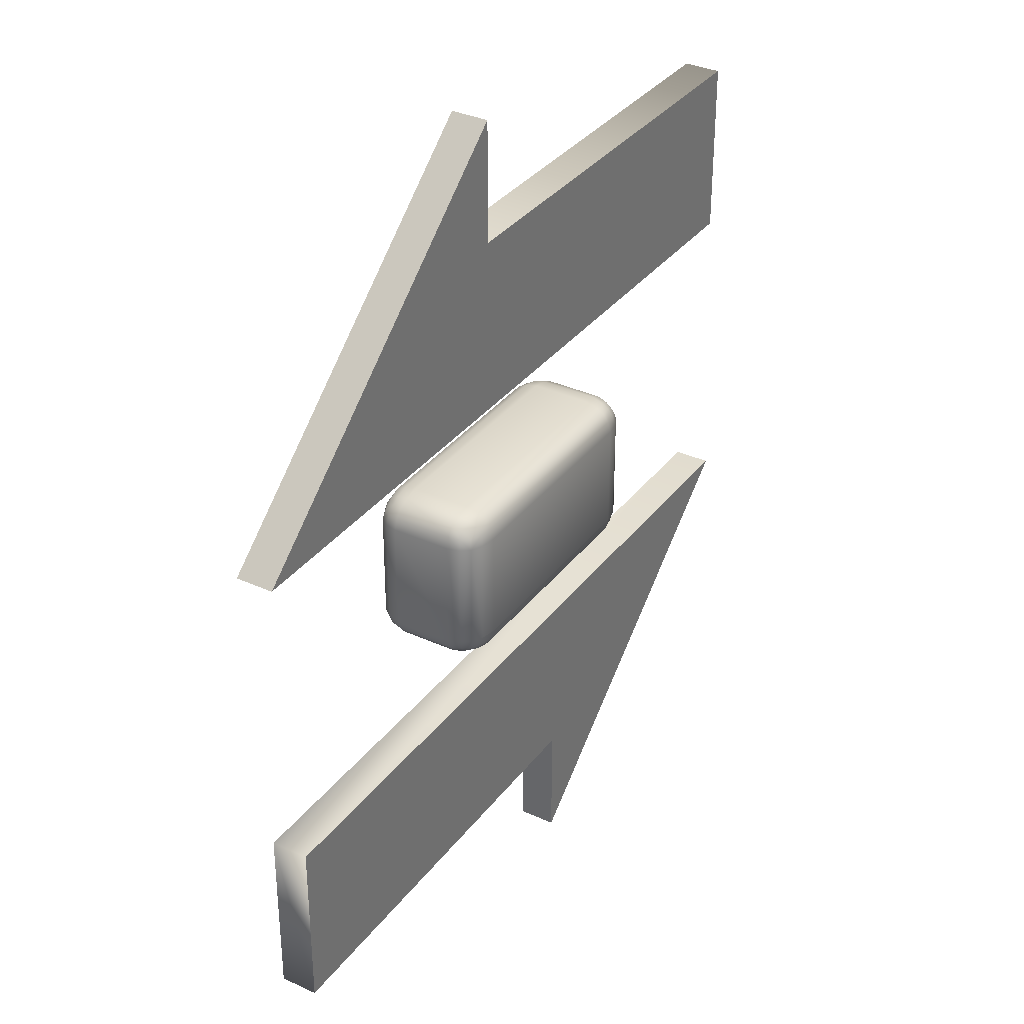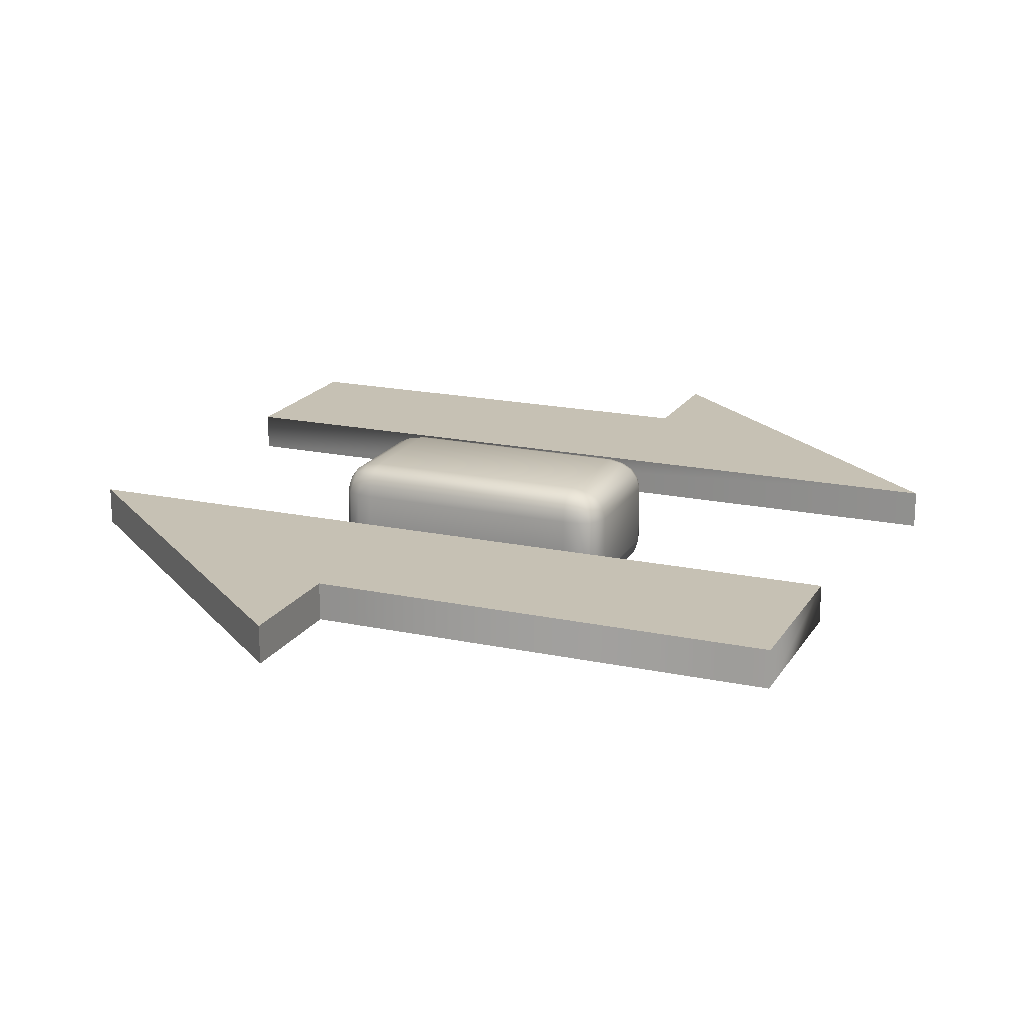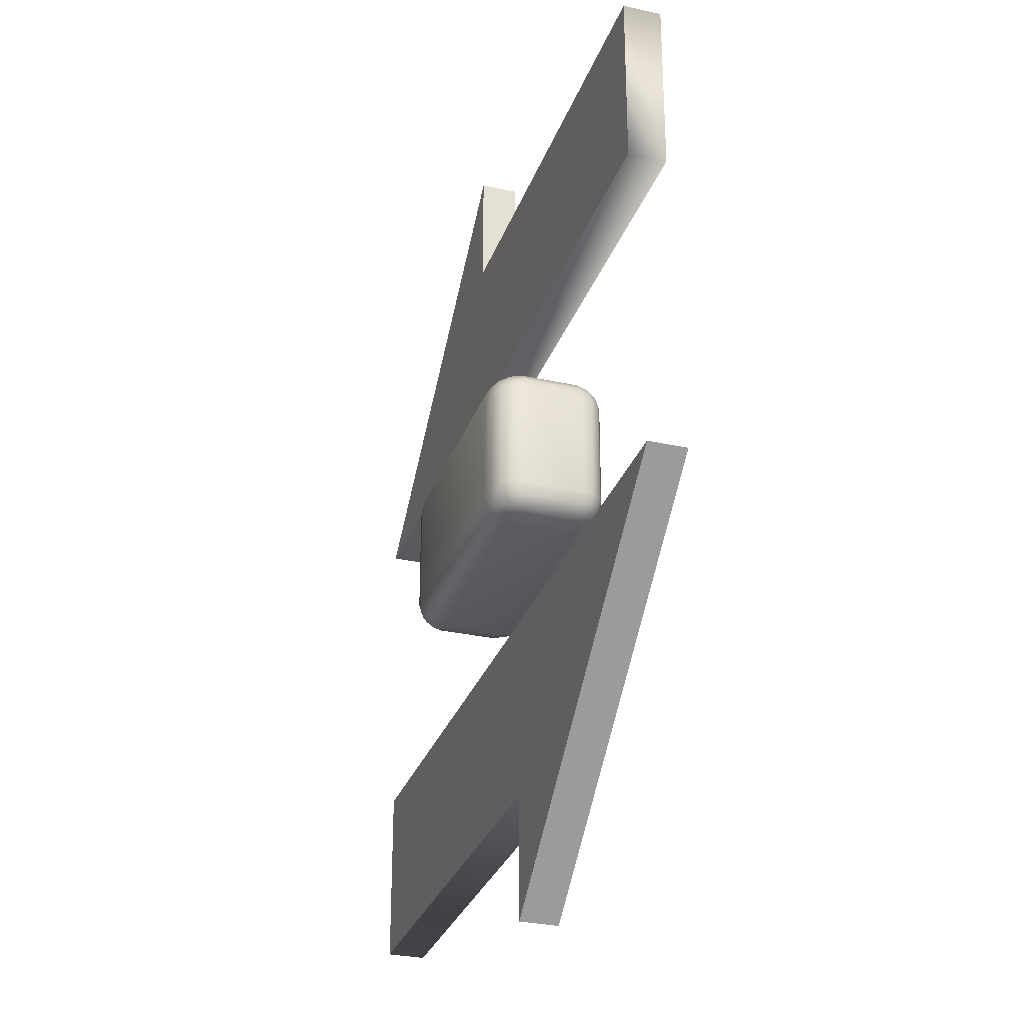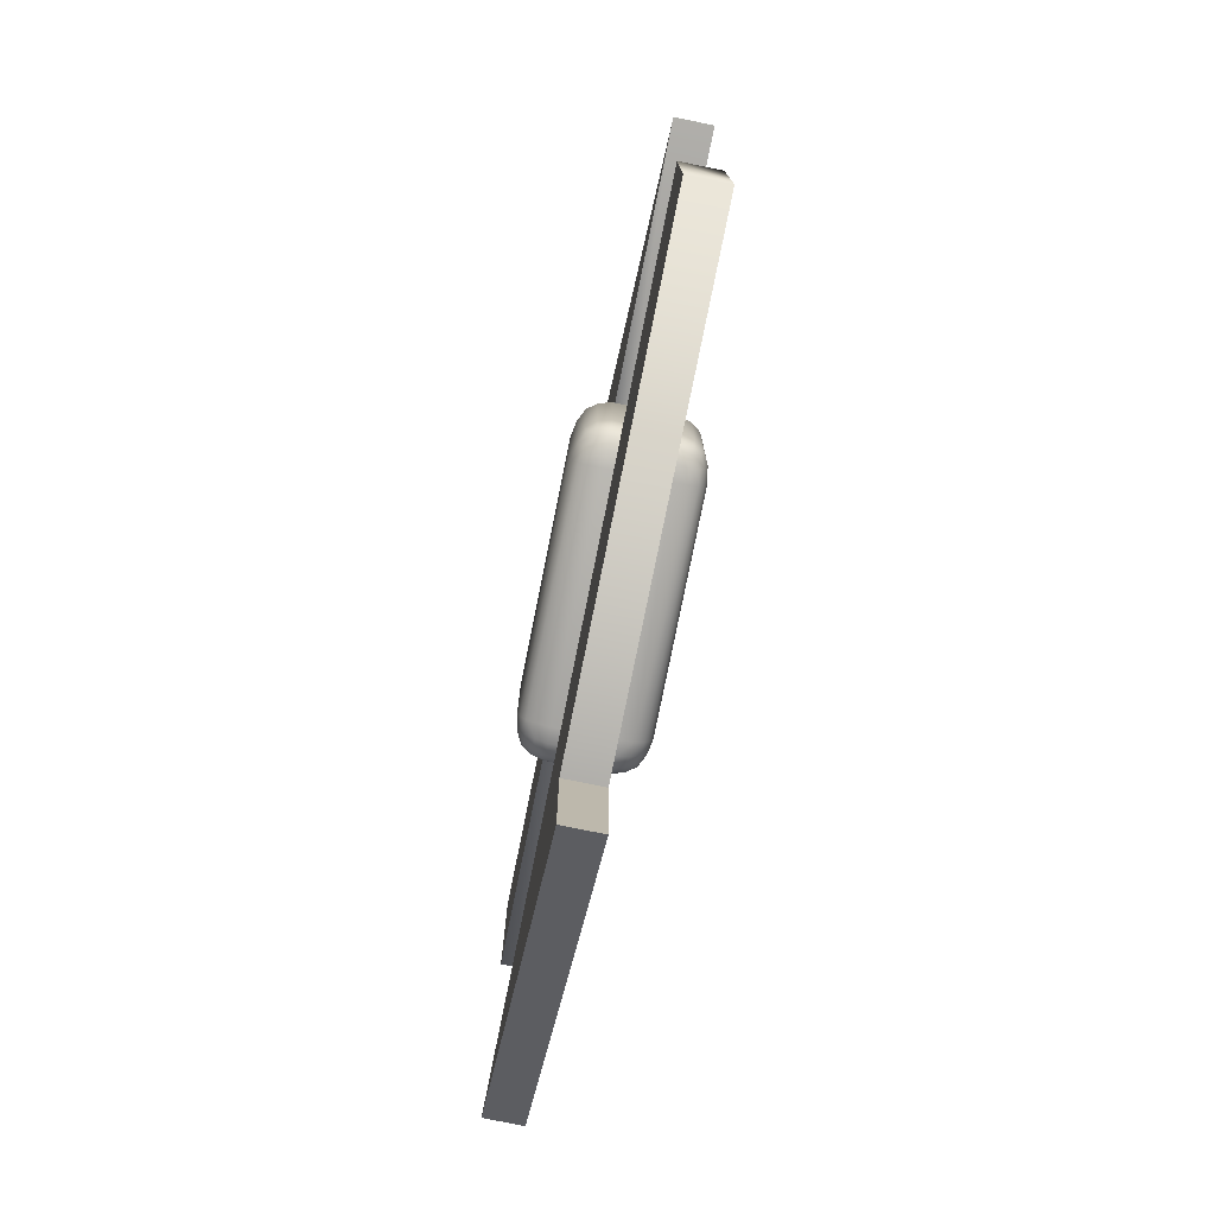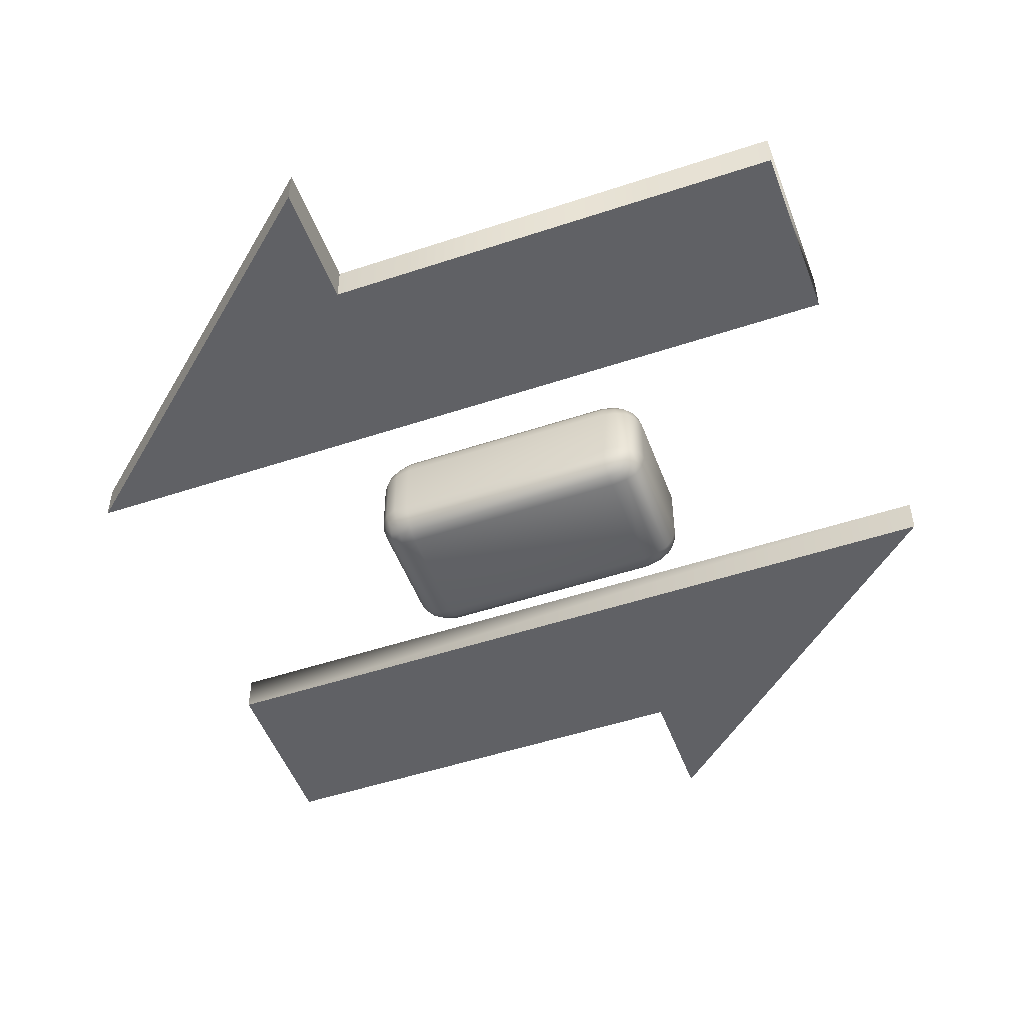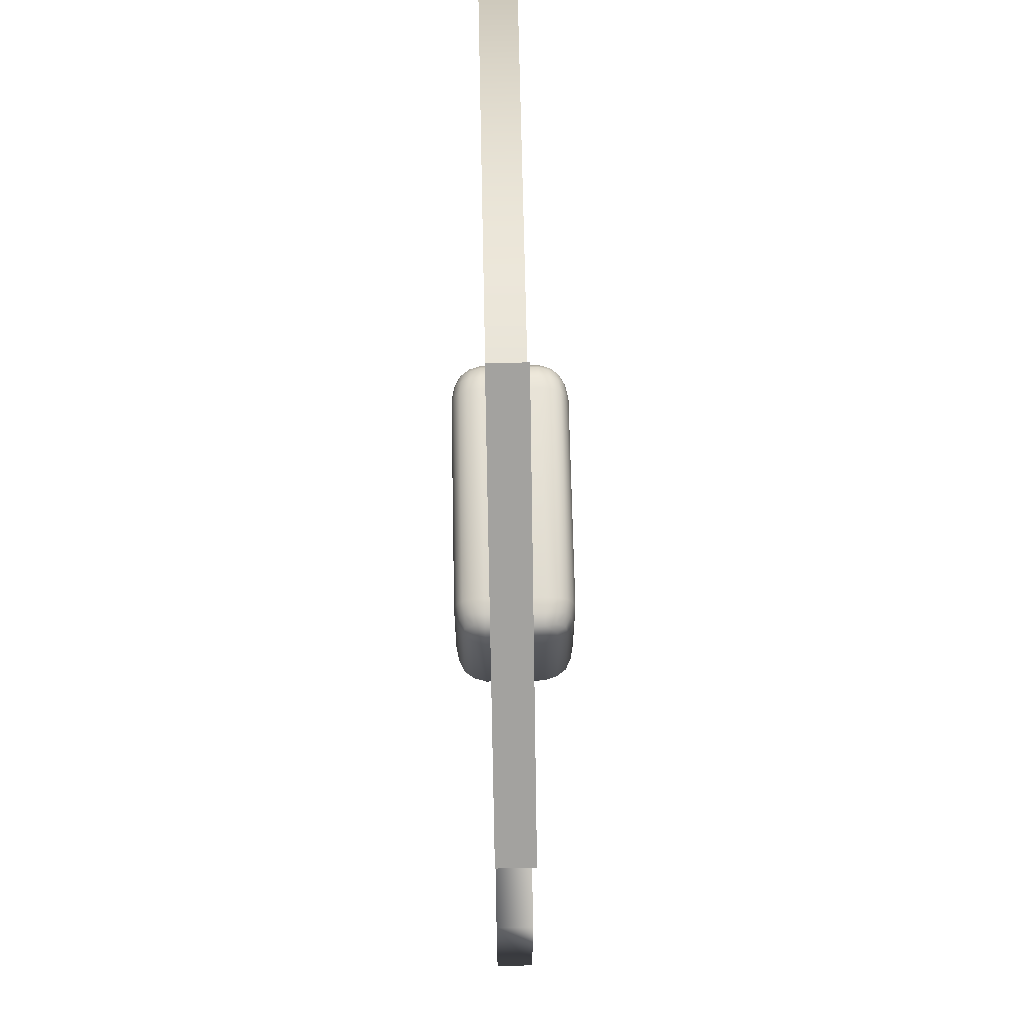
<metadata>
{"format":"obj","ext":"obj","renderer":"f3d","projection":"perspective","resolution":1024,"background":"white","views":[{"elev":34.2,"azim":121.7,"up":"+Y"},{"elev":18.5,"azim":-157.7,"up":"+Z"},{"elev":-30.1,"azim":-107.8,"up":"+Y"},{"elev":-78.0,"azim":78.6,"up":"+Y"},{"elev":-50.2,"azim":20.1,"up":"+Z"},{"elev":66.8,"azim":88.8,"up":"+Y"}]}
</metadata>
<code>
o Plane004
v -0.2687 1.223 0.09633
v -0.2687 0.8932 0.09633
v 0.362 0.8932 0.09633
v 0.362 1.223 0.09633
v -0.2687 0.8932 -0.1218
v 0.362 1.223 -0.1218
v -0.2687 1.223 -0.1218
v 0.362 0.8932 -0.1218
v -0.2199 0.865 0.05705
v 0.3131 1.251 0.05705
v -0.3073 1.188 0.05705
v 0.4005 0.9289 0.05705
v 0.3131 1.188 0.1273
v 0.3131 0.9289 0.1273
v -0.2199 0.9289 0.1273
v -0.2199 1.188 0.1273
v 0.3131 0.865 0.05705
v -0.2199 1.251 0.05705
v -0.3073 0.9289 0.05705
v 0.4005 1.188 0.05705
v -0.2199 0.865 -0.0825
v 0.3131 1.251 -0.0825
v -0.3073 1.188 -0.0825
v 0.4005 0.9289 -0.0825
v 0.3131 1.188 -0.1528
v 0.3131 0.9289 -0.1528
v -0.2199 0.9289 -0.1528
v -0.2199 1.188 -0.1528
v 0.3131 0.865 -0.0825
v -0.2199 1.251 -0.0825
v -0.3073 0.9289 -0.0825
v 0.4005 1.188 -0.0825
v -0.2827 1.187 0.1076
v -0.2185 0.8829 0.1076
v 0.376 0.9299 0.1076
v 0.3118 1.234 0.1076
v 0.3118 0.8829 0.1076
v -0.2185 1.234 0.1076
v -0.2827 0.9299 0.1076
v 0.376 1.187 0.1076
v -0.2827 1.234 0.05596
v -0.2827 0.8829 0.05596
v 0.376 0.8829 0.05596
v 0.376 1.234 0.05596
v -0.2185 0.8829 -0.1331
v -0.2827 0.8829 -0.08141
v 0.3118 1.234 -0.1331
v 0.376 1.234 -0.08141
v -0.2827 1.187 -0.1331
v -0.2827 1.234 -0.08141
v 0.376 0.9299 -0.1331
v 0.376 0.8829 -0.08141
v 0.376 1.187 -0.1331
v 0.3118 0.8829 -0.1331
v -0.2827 0.9299 -0.1331
v -0.2185 1.234 -0.1331
v -0.2768 1.21 0.1028
v -0.2501 0.8873 0.1028
v 0.37 0.9068 0.1028
v 0.3434 1.229 0.1028
v 0.3434 0.8873 0.1028
v -0.2501 1.229 0.1028
v -0.2768 0.9068 0.1028
v 0.37 1.21 0.1028
v -0.2768 1.229 0.08136
v -0.2768 0.8873 0.08136
v 0.37 0.8873 0.08136
v 0.37 1.229 0.08136
v -0.2501 0.8873 -0.1283
v -0.2768 0.8873 -0.1068
v 0.3434 1.229 -0.1283
v 0.37 1.229 -0.1068
v -0.2768 1.21 -0.1283
v -0.2768 1.229 -0.1068
v 0.37 0.9068 -0.1283
v 0.37 0.8873 -0.1068
v 0.37 1.21 -0.1283
v 0.3434 0.8873 -0.1283
v -0.2768 0.9068 -0.1283
v -0.2501 1.229 -0.1283
v -0.219 0.871 0.08575
v -0.2556 0.871 0.05639
v 0.3123 1.245 0.08575
v 0.3488 1.245 0.05639
v -0.2991 1.187 0.08575
v -0.2991 1.214 0.05639
v 0.3923 0.9295 0.08575
v 0.3923 0.9028 0.05639
v 0.3488 1.187 0.1207
v 0.3123 1.214 0.1207
v 0.3123 0.9028 0.1207
v 0.3488 0.9295 0.1207
v -0.2556 0.9295 0.1207
v -0.219 0.9028 0.1207
v -0.219 1.214 0.1207
v -0.2556 1.187 0.1207
v 0.3488 0.871 0.05639
v 0.3123 0.871 0.08575
v -0.2556 1.245 0.05639
v -0.219 1.245 0.08575
v -0.2991 0.9028 0.05639
v -0.2991 0.9295 0.08575
v 0.3923 1.214 0.05639
v 0.3923 1.187 0.08575
v -0.2556 0.871 -0.08185
v -0.219 0.871 -0.1112
v 0.3488 1.245 -0.08185
v 0.3123 1.245 -0.1112
v -0.2991 1.214 -0.08185
v -0.2991 1.187 -0.1112
v 0.3923 0.9028 -0.08185
v 0.3923 0.9295 -0.1112
v 0.3123 1.214 -0.1462
v 0.3488 1.187 -0.1462
v 0.3488 0.9295 -0.1462
v 0.3123 0.9028 -0.1462
v -0.219 0.9028 -0.1462
v -0.2556 0.9295 -0.1462
v -0.2556 1.187 -0.1462
v -0.219 1.214 -0.1462
v 0.3123 0.871 -0.1112
v 0.3488 0.871 -0.08185
v -0.219 1.245 -0.1112
v -0.2556 1.245 -0.08185
v -0.2991 0.9295 -0.1112
v -0.2991 0.9028 -0.08185
v 0.3923 1.187 -0.1112
v 0.3923 1.214 -0.08185
v -0.2523 0.8764 0.08312
v 0.3455 1.24 0.08312
v -0.2916 1.211 0.08312
v 0.3849 0.9052 0.08312
v 0.3455 1.211 0.1147
v 0.3455 0.9052 0.1147
v -0.2523 0.9052 0.1147
v -0.2523 1.211 0.1147
v 0.3455 0.8764 0.08312
v -0.2523 1.24 0.08312
v -0.2916 0.9052 0.08312
v 0.3849 1.211 0.08312
v -0.2523 0.8764 -0.1086
v 0.3455 1.24 -0.1086
v -0.2916 1.211 -0.1086
v 0.3849 0.9052 -0.1086
v 0.3455 1.211 -0.1402
v 0.3455 0.9052 -0.1402
v -0.2523 0.9052 -0.1402
v -0.2523 1.211 -0.1402
v 0.3455 0.8764 -0.1086
v -0.2523 1.24 -0.1086
v -0.2916 0.9052 -0.1086
v 0.3849 1.211 -0.1086
v -0.9199 1.841 0.04382
v -0.9199 1.417 0.04382
v 0.9862 1.417 0.04382
v 0.1572 1.841 0.04382
v 0.1572 2.131 0.04382
v -0.9199 1.841 -0.04491
v -0.9199 1.417 -0.04491
v 0.9862 1.417 -0.04491
v 0.1572 1.841 -0.04491
v 0.1572 2.131 -0.04491
v 0.9331 0.228 0.04382
v -0.973 0.6523 0.04382
v -0.144 0.228 0.04382
v -0.144 -0.06203 0.04382
v 0.9331 0.6523 0.04382
v 0.9331 0.228 -0.04491
v 0.9331 0.6523 -0.04491
v -0.973 0.6523 -0.04491
v -0.144 0.228 -0.04491
v -0.144 -0.06203 -0.04491
g Plane004_default
f 1 65 57
f 1 136 62
f 2 66 58
f 3 67 59
f 3 134 61
f 4 68 60
f 5 79 69
f 6 77 71
f 7 148 73
f 8 146 75
f 9 21 17
f 9 98 81
f 9 105 21
f 10 22 18
f 10 100 83
f 10 107 22
f 11 23 19
f 11 102 85
f 11 109 23
f 12 24 20
f 12 104 87
f 12 111 24
f 13 15 14
f 13 16 15
f 13 92 89
f 13 95 16
f 14 92 13
f 14 134 92
f 15 91 14
f 15 94 91
f 15 96 93
f 16 96 15
f 16 136 96
f 17 98 9
f 17 122 97
f 18 100 10
f 18 124 99
f 19 102 11
f 19 126 101
f 20 104 12
f 20 128 103
f 21 29 17
f 21 106 29
f 22 30 18
f 22 108 30
f 23 31 19
f 23 110 31
f 24 32 20
f 24 112 32
f 25 115 26
f 25 120 113
f 26 28 25
f 26 116 27
f 26 146 116
f 27 28 26
f 27 119 28
f 28 120 25
f 28 148 120
f 29 122 17
f 30 124 18
f 31 126 19
f 32 128 20
f 33 96 57
f 33 102 39
f 33 131 85
f 34 98 37
f 34 129 81
f 34 135 58
f 35 92 59
f 35 104 40
f 35 132 87
f 36 100 38
f 36 130 83
f 36 133 60
f 37 94 34
f 37 137 61
f 38 90 36
f 38 95 90
f 38 138 62
f 39 93 33
f 39 135 93
f 39 139 63
f 40 89 35
f 40 133 89
f 40 140 64
f 41 99 50
f 41 131 65
f 41 138 99
f 42 101 46
f 42 129 66
f 42 139 101
f 43 97 52
f 43 132 67
f 43 137 97
f 44 103 48
f 44 130 68
f 44 140 103
f 45 117 54
f 45 141 69
f 45 147 117
f 46 82 42
f 46 105 82
f 46 141 105
f 46 151 70
f 47 113 56
f 47 142 71
f 47 145 113
f 48 84 44
f 48 107 84
f 48 142 107
f 48 152 72
f 49 119 55
f 49 143 73
f 50 86 41
f 50 109 86
f 50 143 109
f 50 150 74
f 51 115 53
f 51 144 75
f 52 88 43
f 52 111 88
f 52 144 111
f 52 149 76
f 53 112 51
f 53 115 114
f 53 127 112
f 53 145 77
f 53 152 127
f 54 106 45
f 54 116 78
f 54 117 116
f 54 121 106
f 54 149 121
f 55 110 49
f 55 119 118
f 55 125 110
f 55 147 79
f 55 151 125
f 56 108 47
f 56 120 80
f 56 123 108
f 56 150 123
f 57 131 33
f 57 136 1
f 58 63 2
f 58 129 34
f 58 135 63
f 59 132 35
f 59 134 3
f 60 64 4
f 60 130 36
f 60 133 64
f 61 67 3
f 61 91 37
f 61 134 91
f 61 137 67
f 62 65 1
f 62 95 38
f 62 136 95
f 62 138 65
f 63 66 2
f 63 135 39
f 63 139 66
f 64 68 4
f 64 133 40
f 64 140 68
f 65 131 57
f 65 138 41
f 66 129 58
f 66 139 42
f 67 132 59
f 67 137 43
f 68 130 60
f 68 140 44
f 69 70 5
f 69 141 70
f 69 147 45
f 70 79 5
f 70 141 46
f 70 151 79
f 71 72 6
f 71 142 72
f 71 145 47
f 72 77 6
f 72 142 48
f 72 152 77
f 73 74 7
f 73 119 49
f 73 143 74
f 73 148 119
f 74 80 7
f 74 143 50
f 74 150 80
f 75 76 8
f 75 115 51
f 75 144 76
f 75 146 115
f 76 78 8
f 76 144 52
f 76 149 78
f 77 145 71
f 77 152 53
f 78 146 8
f 78 149 54
f 79 147 69
f 79 151 55
f 80 148 7
f 80 150 56
f 81 82 9
f 81 98 34
f 81 129 82
f 82 105 9
f 82 129 42
f 83 84 10
f 83 100 36
f 83 130 84
f 84 107 10
f 84 130 44
f 85 86 11
f 85 102 33
f 85 131 86
f 86 109 11
f 86 131 41
f 87 88 12
f 87 104 35
f 87 132 88
f 88 111 12
f 88 132 43
f 89 90 13
f 89 92 35
f 89 133 90
f 90 95 13
f 90 133 36
f 91 94 37
f 91 134 14
f 92 134 59
f 93 94 15
f 93 96 33
f 93 135 94
f 94 135 34
f 95 136 16
f 96 136 57
f 97 98 17
f 97 122 52
f 97 137 98
f 98 137 37
f 99 100 18
f 99 124 50
f 99 138 100
f 100 138 38
f 101 102 19
f 101 126 46
f 101 139 102
f 102 139 39
f 103 104 20
f 103 128 48
f 103 140 104
f 104 140 40
f 105 106 21
f 105 141 106
f 106 121 29
f 106 141 45
f 107 108 22
f 107 142 108
f 108 123 30
f 108 142 47
f 109 110 23
f 109 143 110
f 110 125 31
f 110 143 49
f 111 112 24
f 111 144 112
f 112 127 32
f 112 144 51
f 113 114 25
f 113 120 56
f 113 145 114
f 114 115 25
f 114 145 53
f 115 146 26
f 116 117 27
f 116 146 78
f 117 118 27
f 117 147 118
f 118 119 27
f 118 147 55
f 119 148 28
f 120 148 80
f 121 122 29
f 121 149 122
f 122 149 52
f 123 124 30
f 123 150 124
f 124 150 50
f 125 126 31
f 125 151 126
f 126 151 46
f 127 128 32
f 127 152 128
f 128 152 48
f 154 155 153
f 155 156 153
f 155 157 156
f 158 160 159
f 158 161 160
f 161 162 160
f 164 172 166
f 170 172 164
f 155 162 157
f 160 162 155
f 163 167 164
f 164 165 163
f 164 166 165
f 168 170 169
f 168 171 170
f 171 172 170
f 153 158 154
f 154 159 155
f 156 158 153
f 156 161 158
f 158 159 154
f 159 160 155
f 166 171 165
f 166 172 171
f 157 161 156
f 157 162 161
f 163 168 167
f 165 168 163
f 165 171 168
f 167 169 164
f 168 169 167
f 169 170 164

</code>
